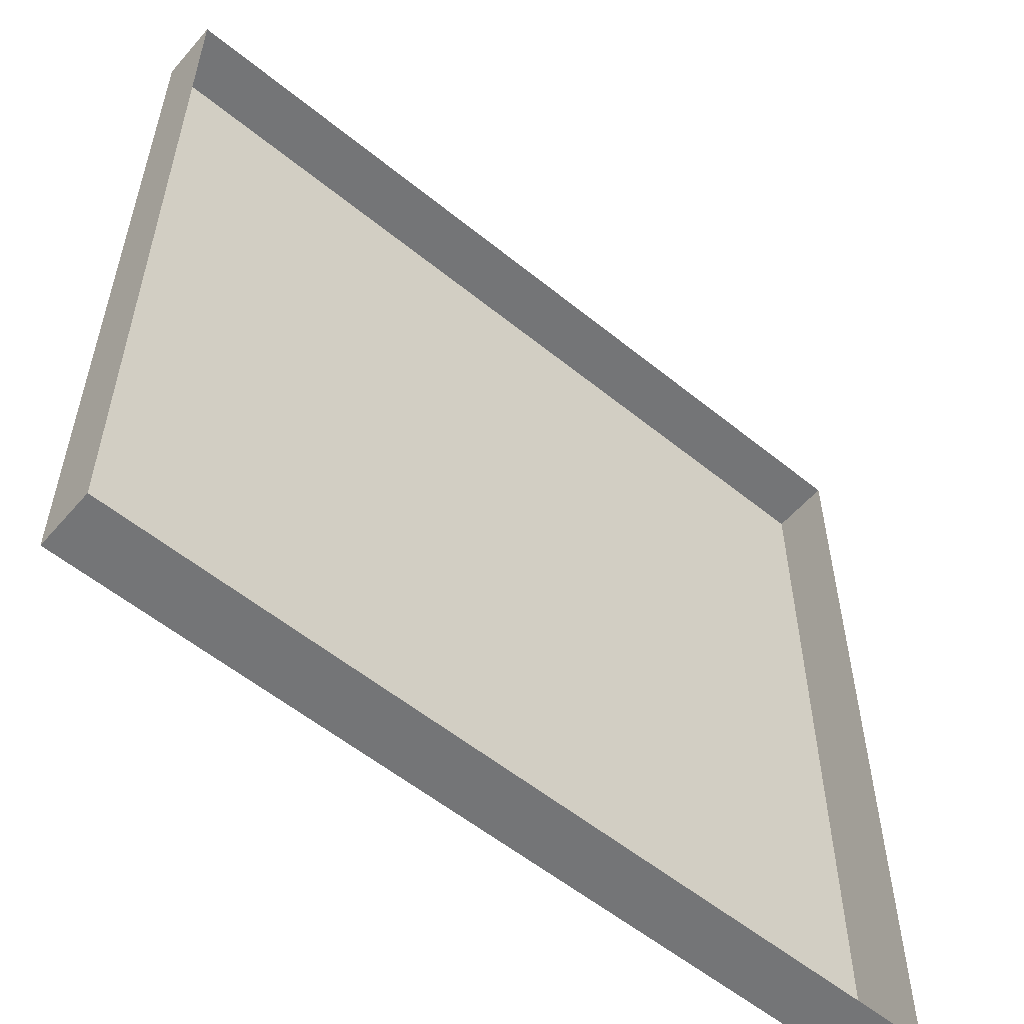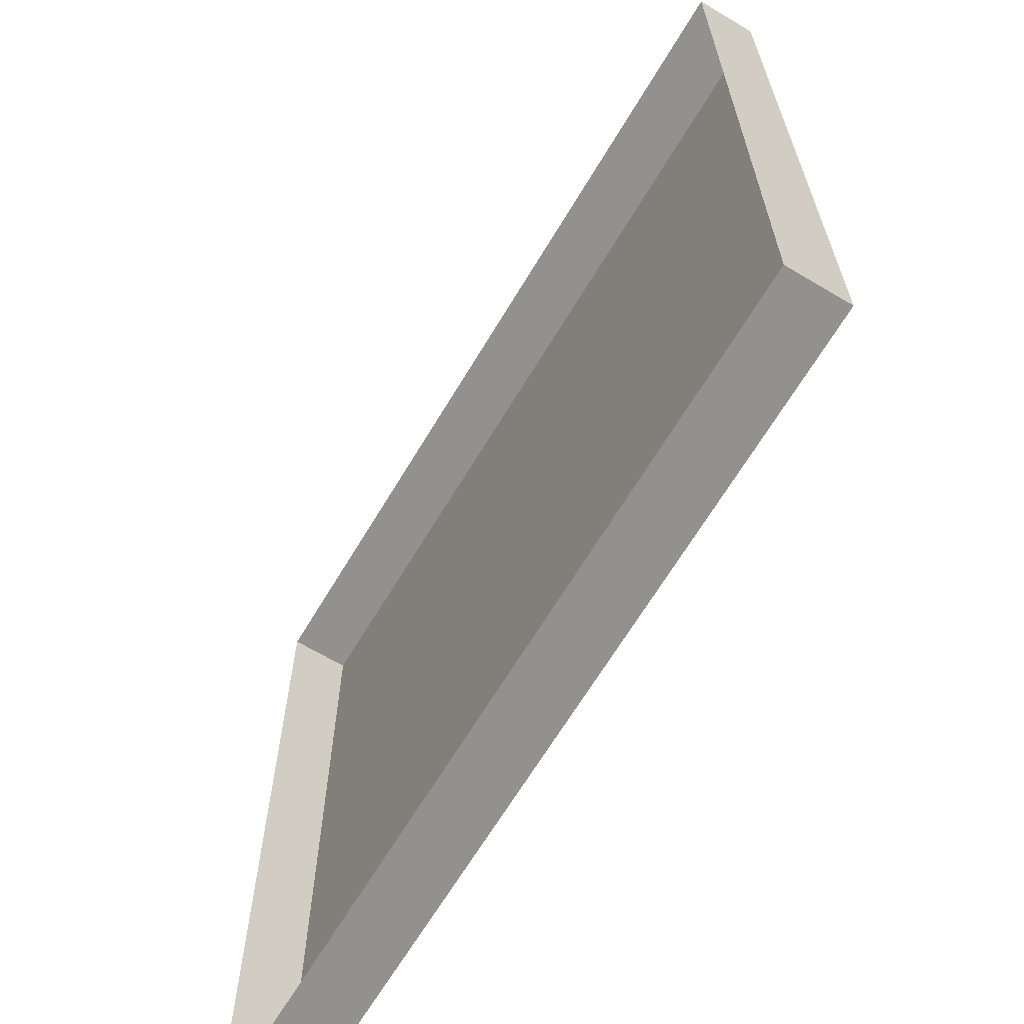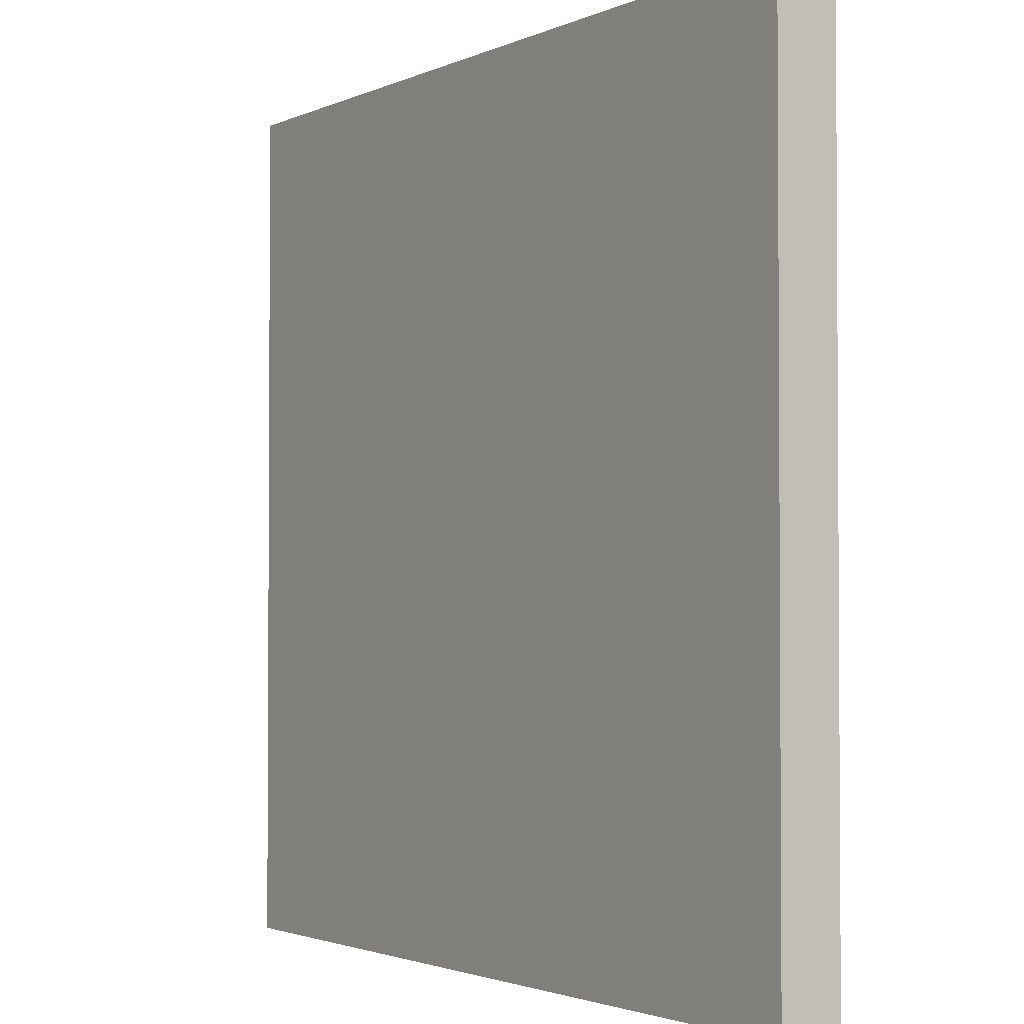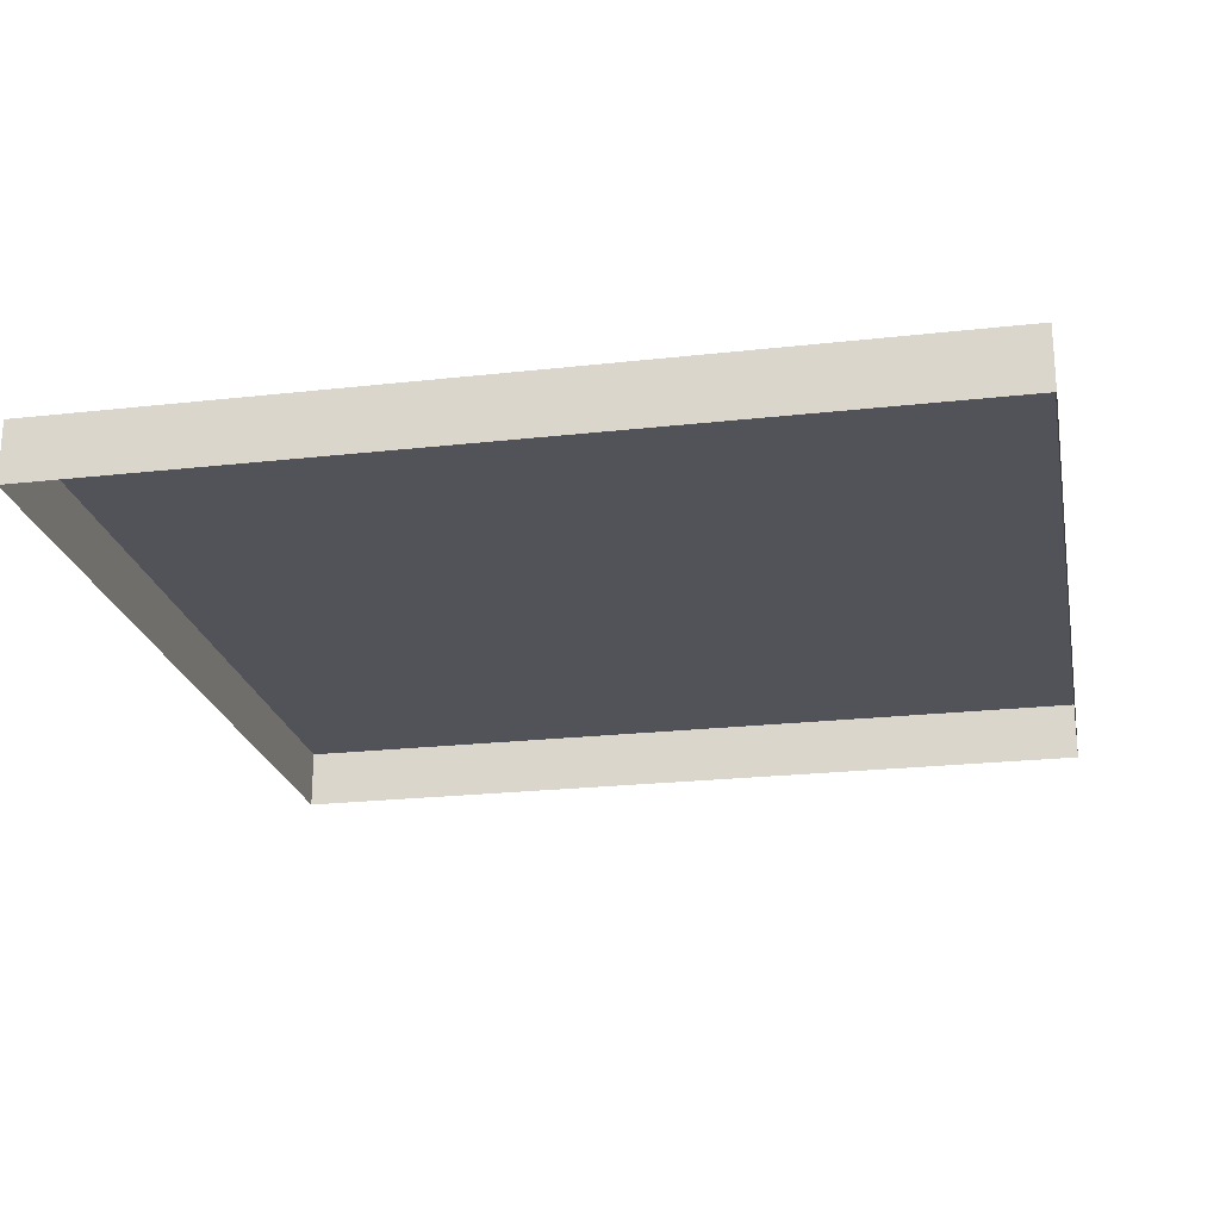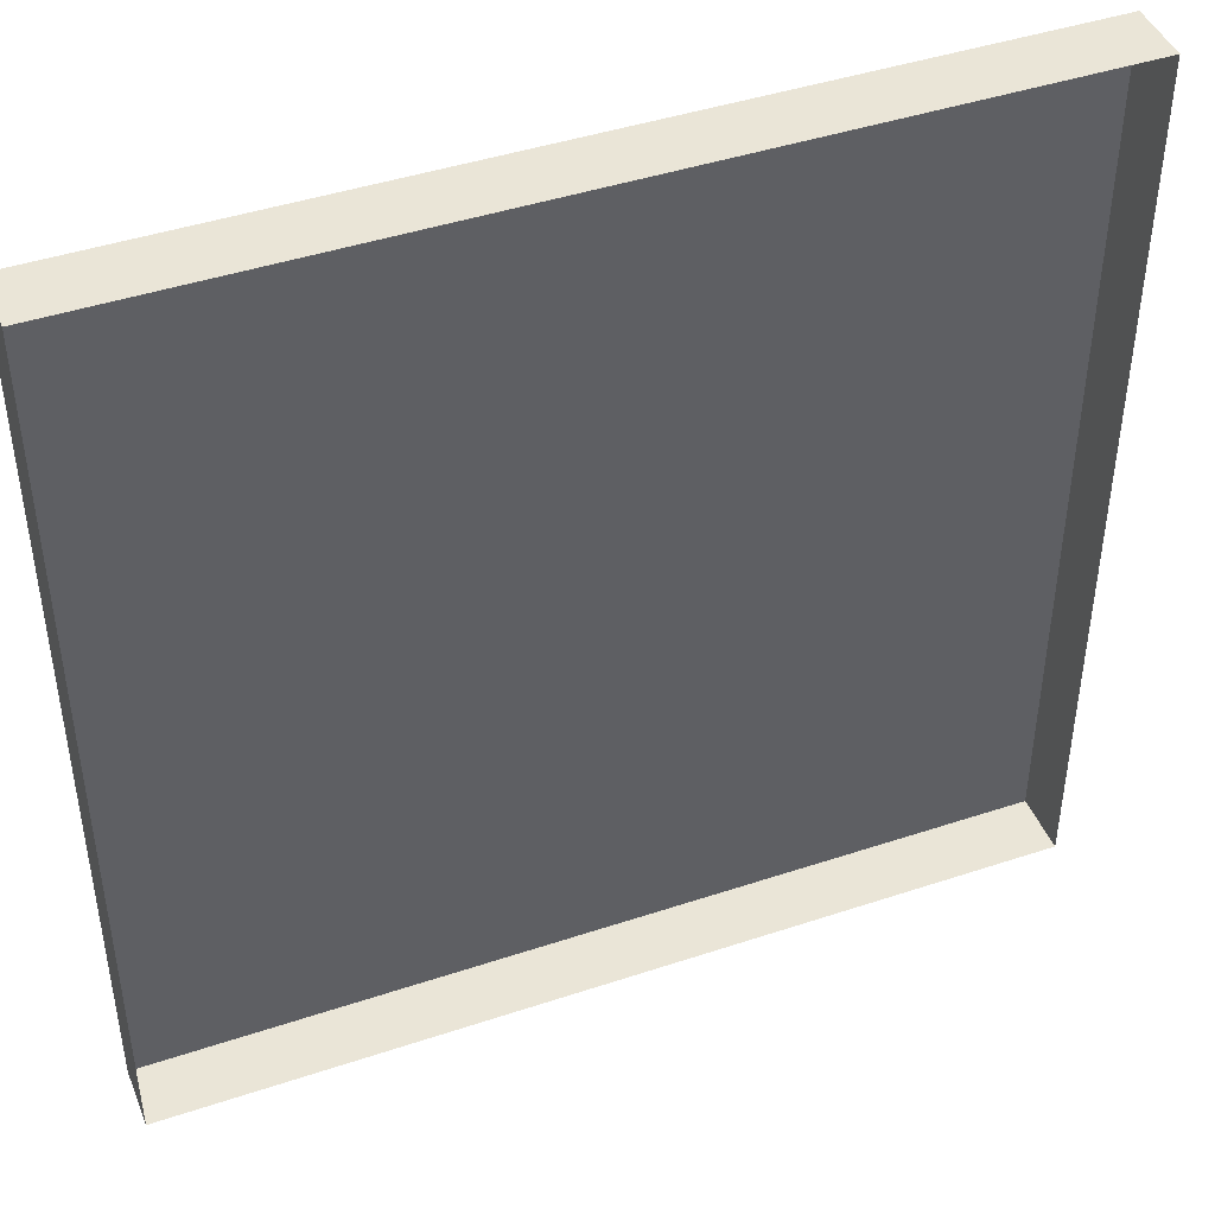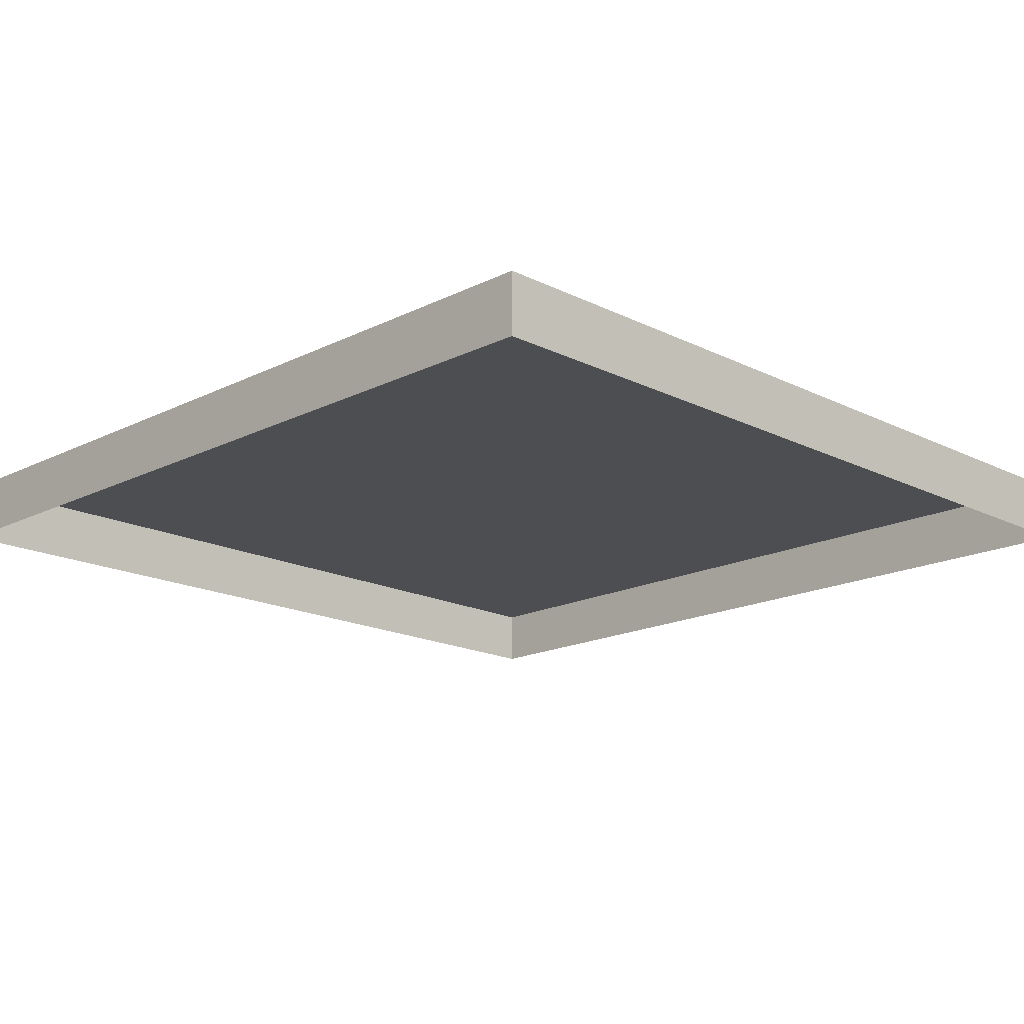
<metadata>
{"format":"obj","ext":"obj","renderer":"f3d","projection":"perspective","resolution":1024,"background":"white","views":[{"elev":-56.5,"azim":139.7,"up":"+Y"},{"elev":-66.1,"azim":-120.9,"up":"+Y"},{"elev":-2.2,"azim":56.8,"up":"+Y"},{"elev":-22.6,"azim":101.0,"up":"+Z"},{"elev":44.1,"azim":158.7,"up":"+Y"},{"elev":-17.1,"azim":-135.0,"up":"+Z"}]}
</metadata>
<code>
v -0.5 0 0.03511
v 0.5 0 0.03511
v -0.5 1 0.03511
v 0.5 1 0.03511
v -0.5 1 -0.03511
v 0.5 1 -0.03511
v -0.5 0 -0.03511
v 0.5 0 -0.03511
v -0.394 0.106 0.03511
v 0.394 0.106 0.03511
v 0.394 0.894 0.03511
v -0.394 0.894 0.03511
v -0.3361 0.1639 0.03511
v 0.3361 0.1639 0.03511
v 0.3361 0.8361 0.03511
v -0.3361 0.8361 0.03511
v -0.2285 0.2394 0.03511
v 0.2285 0.2394 0.03511
v 0.2285 0.7606 0.03511
v -0.2285 0.7606 0.03511
v -0.2285 0.5 0.03511
v 0.2285 0.5 0.03511
v 0.2285 0.3697 0.03511
v -0.2285 0.3697 0.03511
v 0.2285 0.6303 0.03511
v -0.2285 0.6303 0.03511
f 21 22 25 26
f 3 4 6 5
f 7 8 2 1
f 2 8 6 4
f 7 1 3 5
f 1 2 10 9
f 2 4 11 10
f 4 3 12 11
f 3 1 9 12
f 9 10 14 13
f 10 11 15 14
f 11 12 16 15
f 12 9 13 16
f 13 14 18 17
f 14 15 19 25 22 23 18
f 15 16 20 19
f 16 13 17 24 21 26 20
f 17 18 23 24
f 24 23 22 21
f 26 25 19 20

</code>
